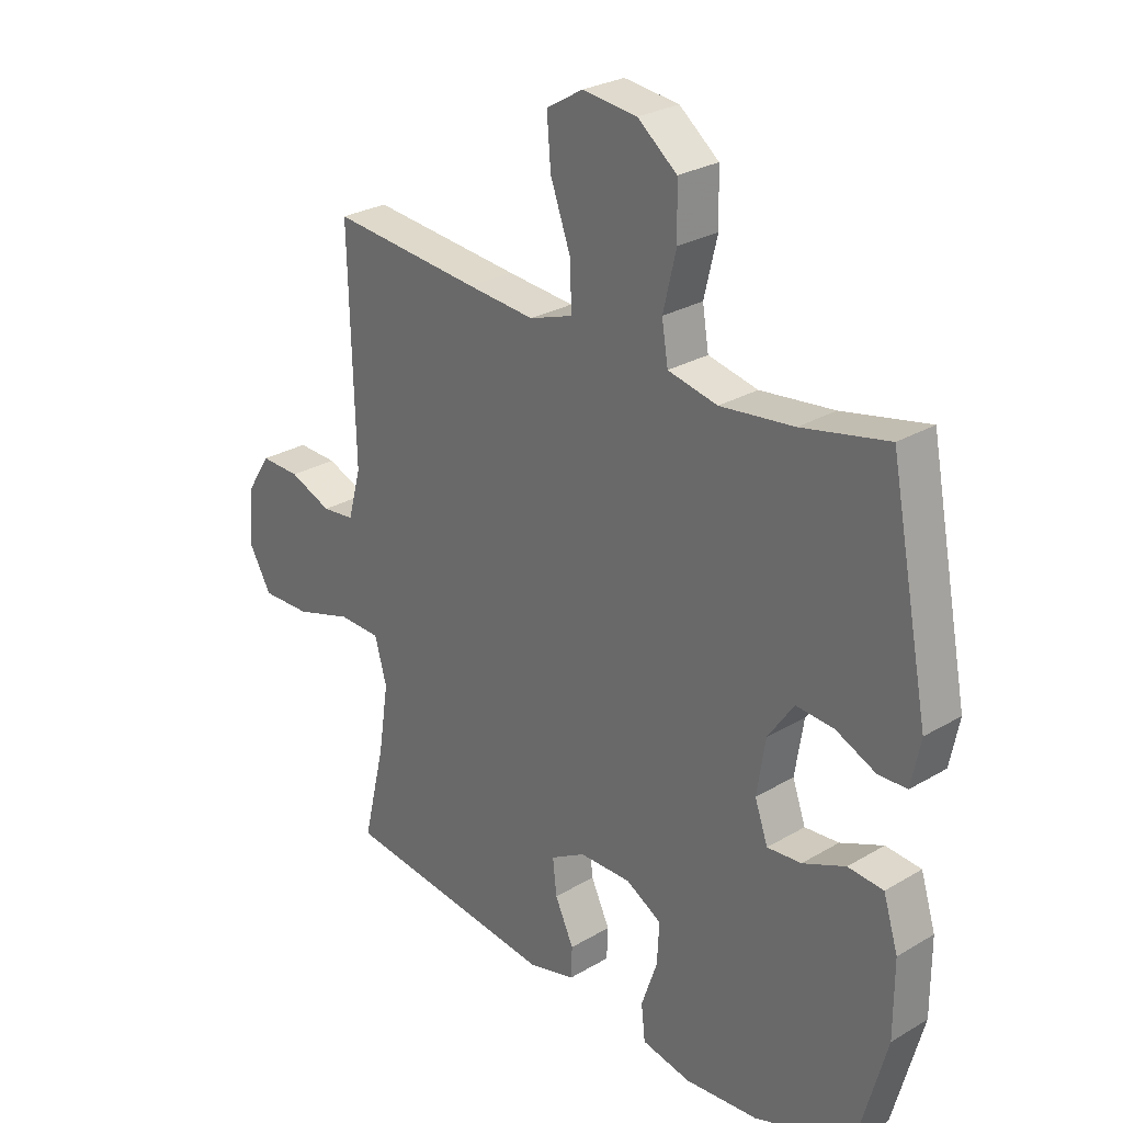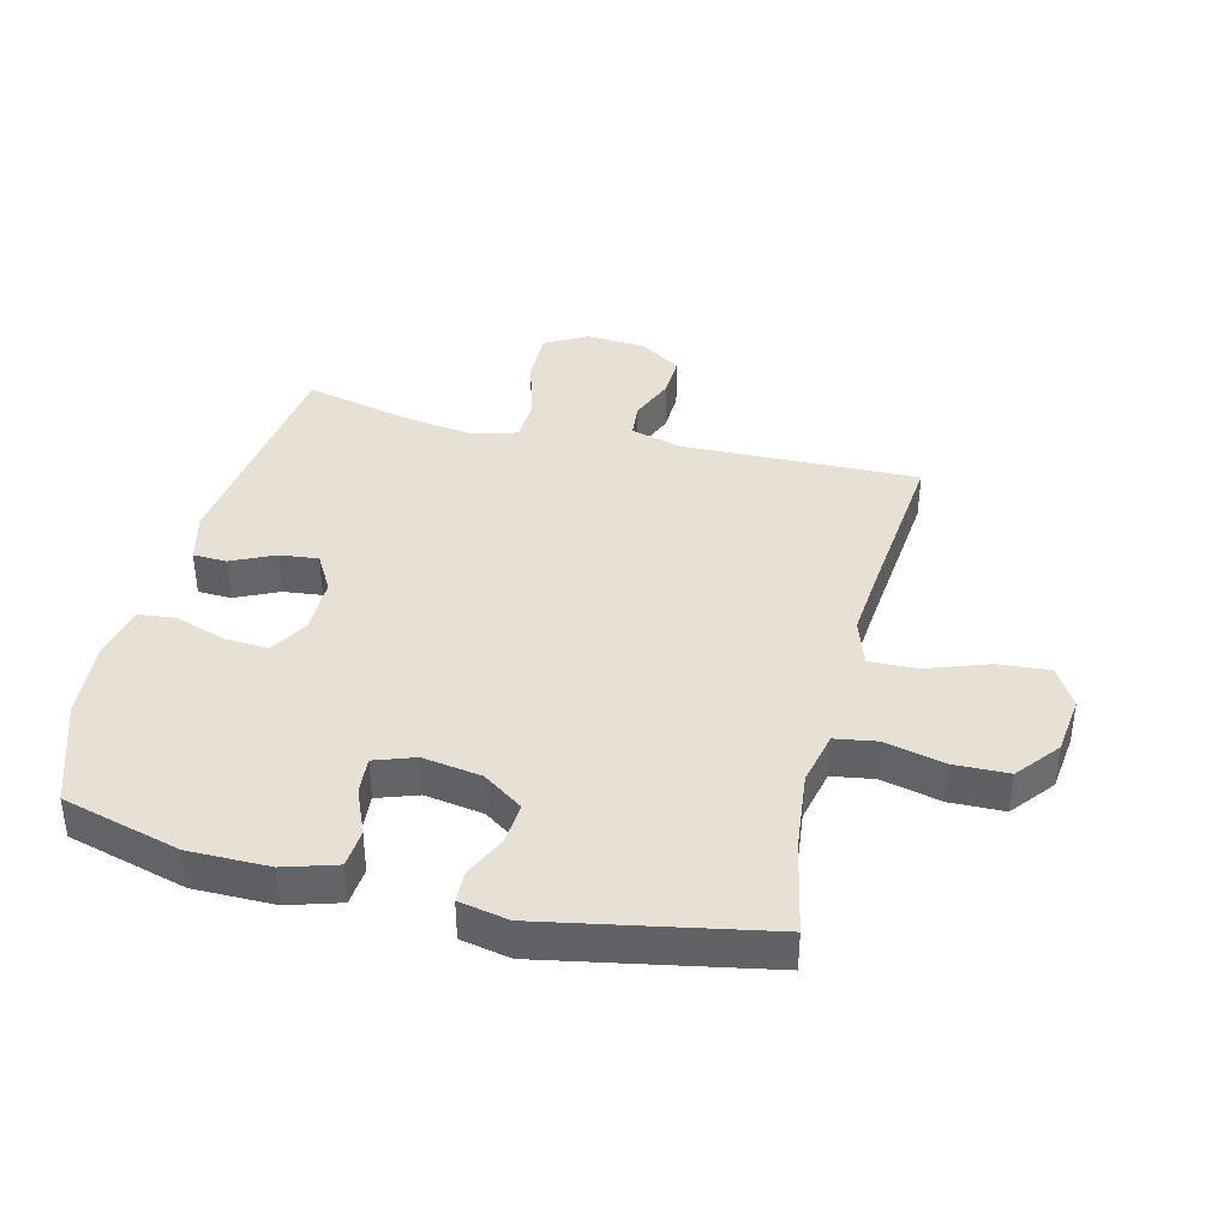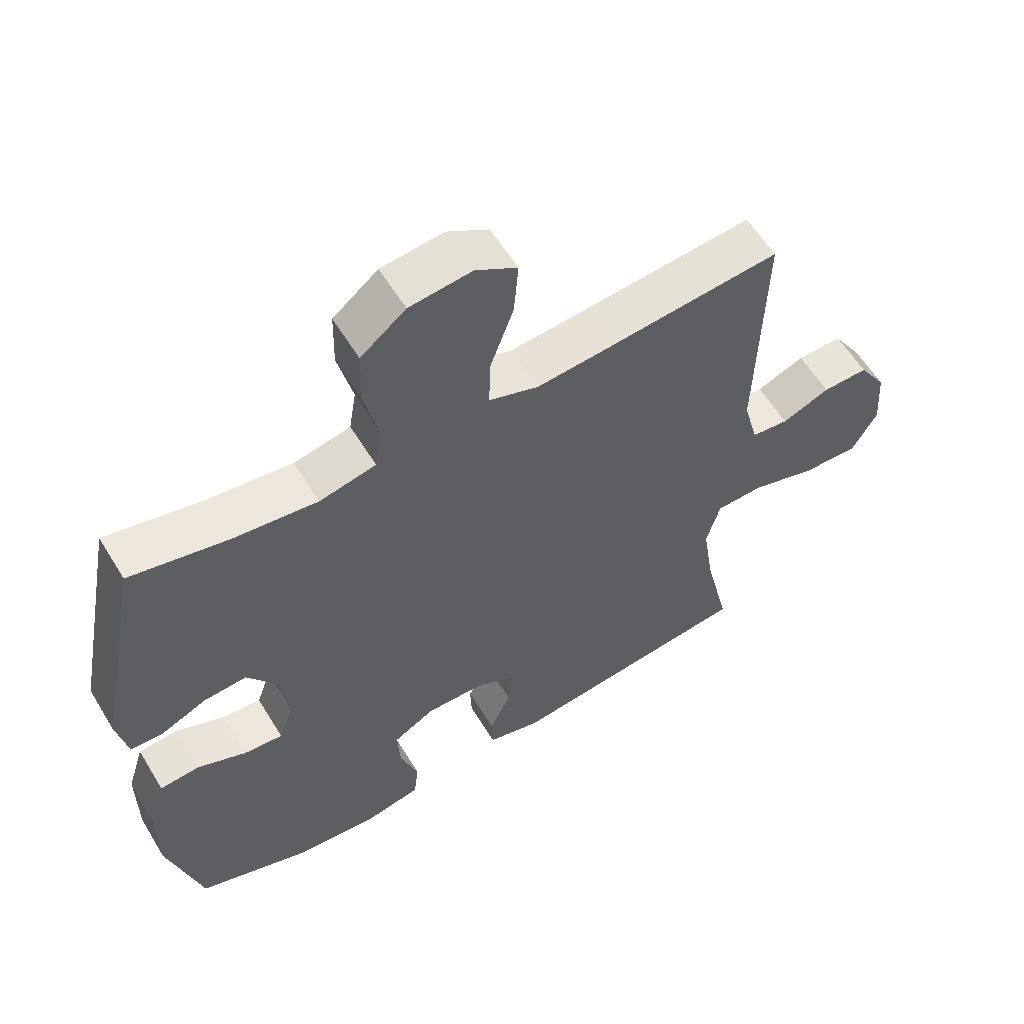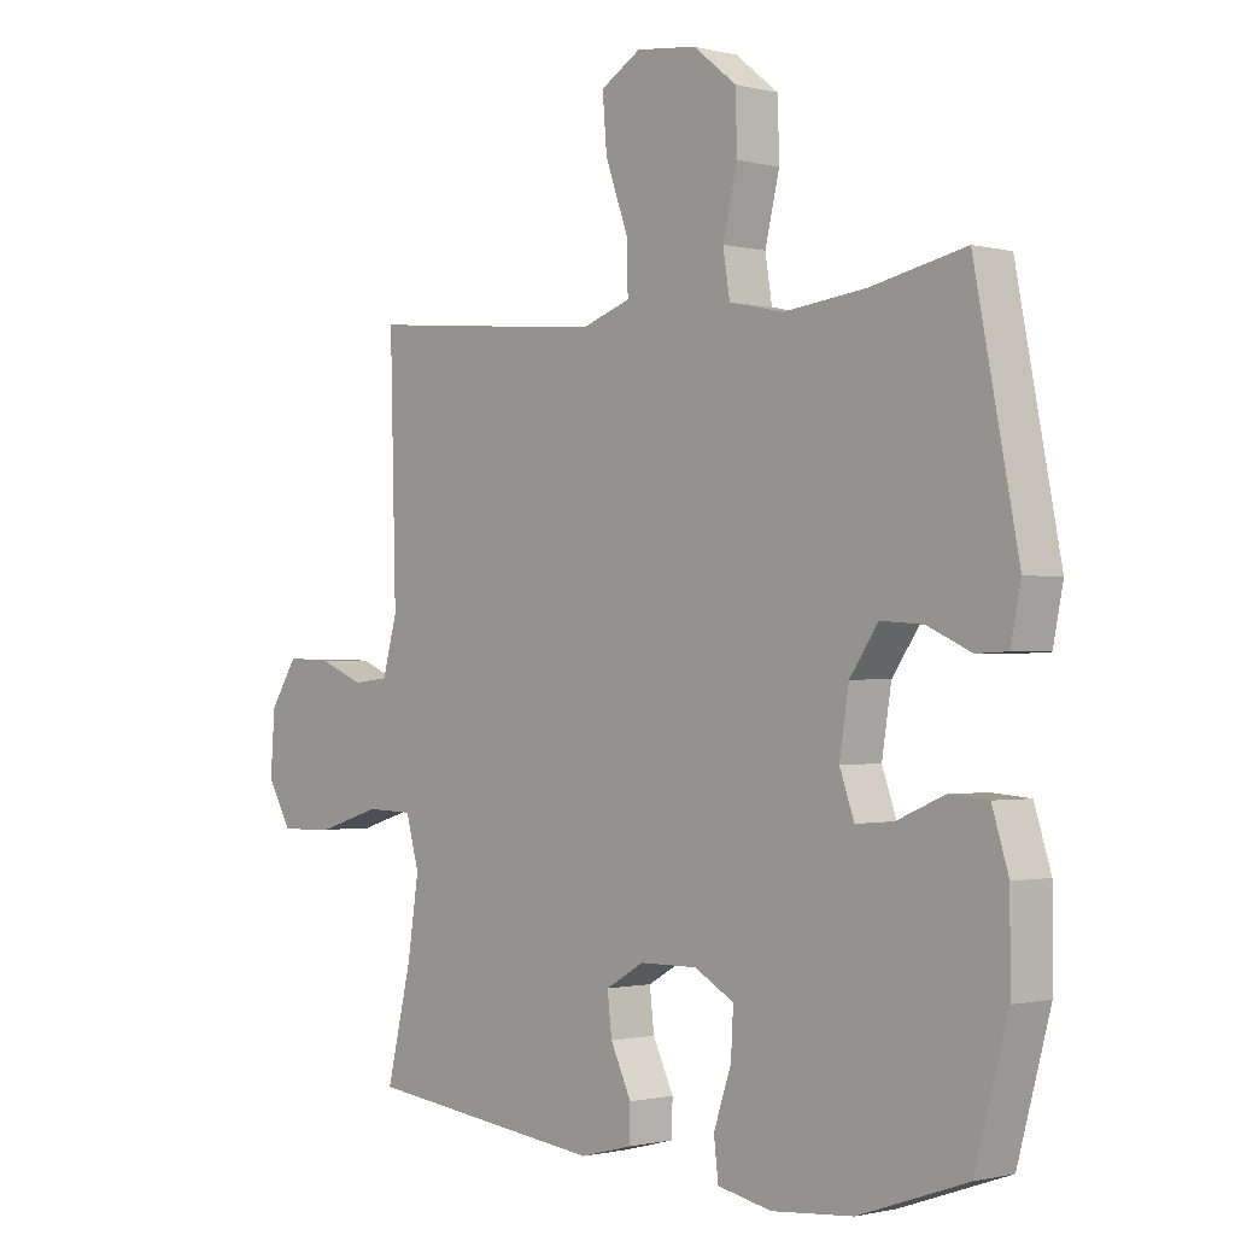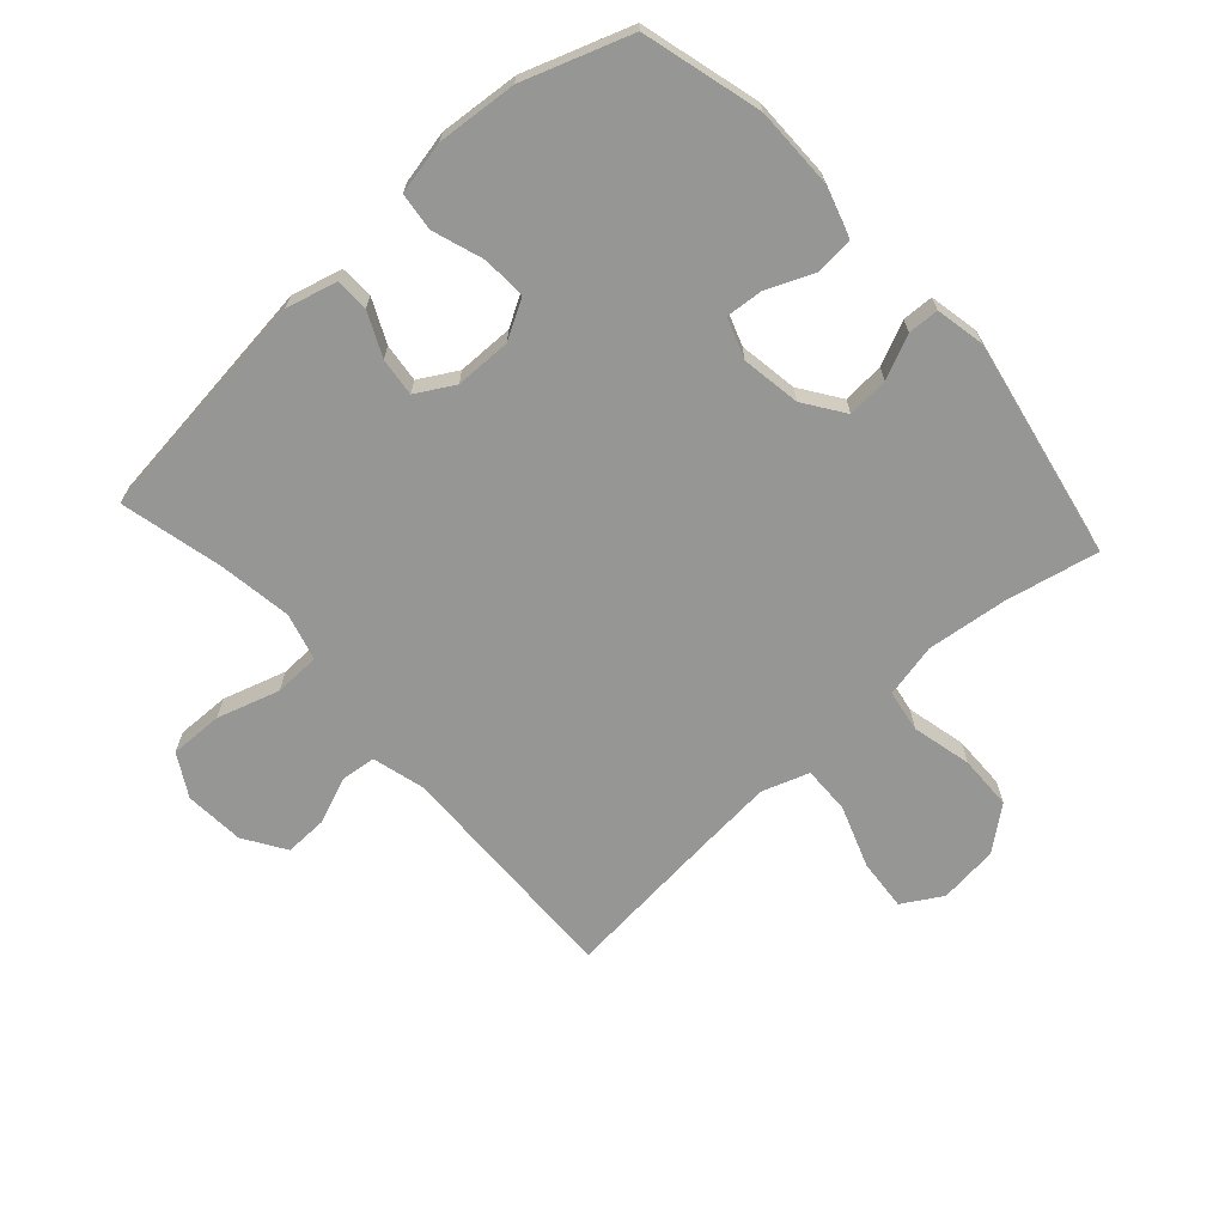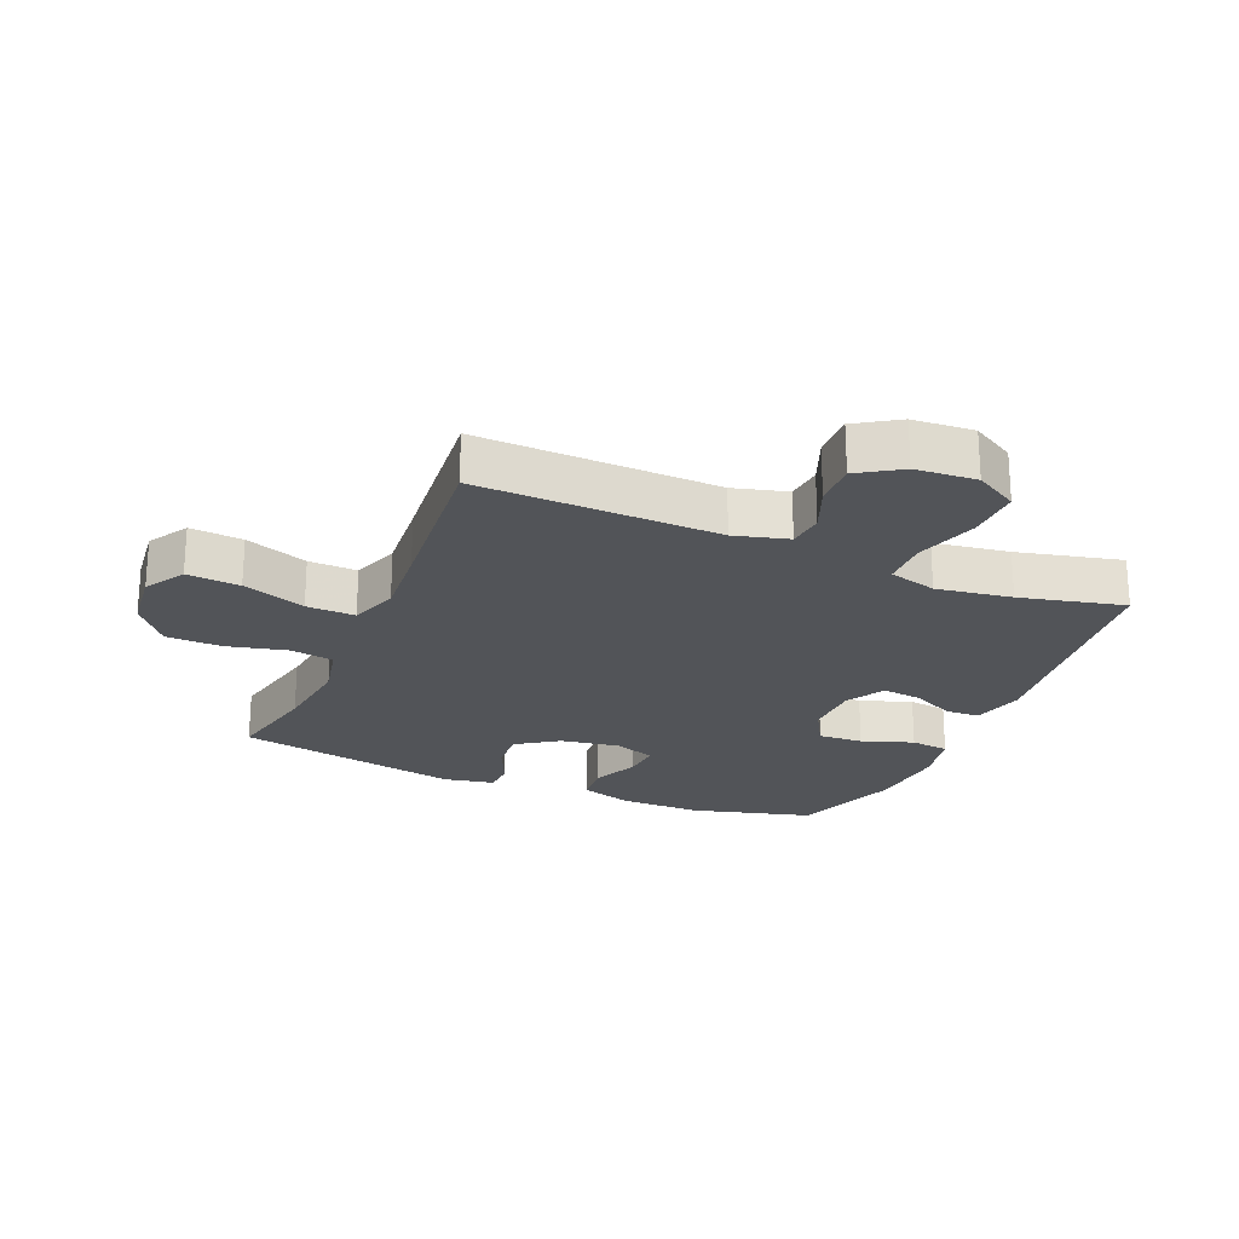
<metadata>
{"format":"obj","ext":"obj","renderer":"f3d","projection":"perspective","resolution":1024,"background":"white","views":[{"elev":27.2,"azim":-132.4,"up":"+Z"},{"elev":39.1,"azim":-75.9,"up":"+Y"},{"elev":58.5,"azim":-31.1,"up":"+Z"},{"elev":-1.1,"azim":-132.6,"up":"+Z"},{"elev":-67.7,"azim":-138.0,"up":"+Y"},{"elev":-23.1,"azim":67.0,"up":"+Y"}]}
</metadata>
<code>
v -0.5 0.07 0.5
v -0.349 0.07 0.468
v -0.22 0.07 0.453
v -0.133 0.07 0.472
v -0.122 0.07 0.54
v -0.145 0.07 0.636
v -0.143 0.07 0.724
v -0.074 0.07 0.779
v 0.022 0.07 0.79
v 0.086 0.07 0.752
v 0.079 0.07 0.668
v 0.043 0.07 0.568
v 0.041 0.07 0.491
v 0.117 0.07 0.465
v 0.236 0.07 0.475
v 0.5 0.07 0.5
v 0.49 0.07 0.12
v 0.513 0.07 0.035
v 0.57 0.07 0.029
v 0.644 0.07 0.059
v 0.714 0.07 0.061
v 0.757 0.07 -0.006
v 0.764 0.07 -0.103
v 0.725 0.07 -0.171
v 0.639 0.07 -0.169
v 0.538 0.07 -0.138
v 0.464 0.07 -0.14
v 0.443 0.07 -0.216
v 0.461 0.07 -0.335
v 0.5 0.07 -0.5
v 0.121 0.07 -0.546
v 0.039 0.07 -0.525
v 0.037 0.07 -0.471
v 0.07 0.07 -0.401
v 0.077 0.07 -0.339
v 0.016 0.07 -0.304
v -0.075 0.07 -0.303
v -0.138 0.07 -0.339
v -0.134 0.07 -0.41
v -0.106 0.07 -0.492
v -0.113 0.07 -0.553
v -0.199 0.07 -0.571
v -0.328 0.07 -0.56
v -0.5 0.07 -0.5
v -0.552 0.07 -0.308
v -0.552 0.07 -0.178
v -0.526 0.07 -0.094
v -0.464 0.07 -0.089
v -0.389 0.07 -0.121
v -0.329 0.07 -0.126
v -0.306 0.07 -0.061
v -0.321 0.07 0.034
v -0.366 0.07 0.099
v -0.433 0.07 0.094
v -0.503 0.07 0.062
v -0.553 0.07 0.064
v -0.569 0.07 0.144
v -0.5 0 0.5
v -0.349 0 0.468
v -0.22 0 0.453
v -0.133 0 0.472
v -0.122 0 0.54
v -0.145 0 0.636
v -0.143 0 0.724
v -0.074 0 0.779
v 0.022 0 0.79
v 0.086 0 0.752
v 0.079 0 0.668
v 0.043 0 0.568
v 0.041 0 0.491
v 0.117 0 0.465
v 0.236 0 0.475
v 0.5 0 0.5
v 0.49 0 0.12
v 0.513 0 0.035
v 0.57 0 0.029
v 0.644 0 0.059
v 0.714 0 0.061
v 0.757 0 -0.006
v 0.764 0 -0.103
v 0.725 0 -0.171
v 0.639 0 -0.169
v 0.538 0 -0.138
v 0.464 0 -0.14
v 0.443 0 -0.216
v 0.461 0 -0.335
v 0.5 0 -0.5
v 0.121 0 -0.546
v 0.039 0 -0.525
v 0.037 0 -0.471
v 0.07 0 -0.401
v 0.077 0 -0.339
v 0.016 0 -0.304
v -0.075 0 -0.303
v -0.138 0 -0.339
v -0.134 0 -0.41
v -0.106 0 -0.492
v -0.113 0 -0.553
v -0.199 0 -0.571
v -0.328 0 -0.56
v -0.5 0 -0.5
v -0.552 0 -0.308
v -0.552 0 -0.178
v -0.526 0 -0.094
v -0.464 0 -0.089
v -0.389 0 -0.121
v -0.329 0 -0.126
v -0.306 0 -0.061
v -0.321 0 0.034
v -0.366 0 0.099
v -0.433 0 0.094
v -0.503 0 0.062
v -0.553 0 0.064
v -0.569 0 0.144
f 54 55 56 57
f 53 54 57 1
f 52 53 1 2
f 51 52 2 3
f 46 47 48 49
f 46 49 50
f 45 46 50
f 44 45 50
f 43 44 50
f 42 43 50 51
f 39 40 41 42
f 38 39 42 51
f 31 32 33 34
f 29 30 31 34
f 28 29 34 35
f 27 28 35 36
f 23 24 25 26
f 23 26 27
f 22 23 27
f 19 20 21 22
f 18 19 22 27
f 17 18 27 36
f 15 16 17 36
f 9 10 11 12
f 9 12 13
f 8 9 13
f 5 6 7 8
f 4 5 8 13
f 3 4 13 14
f 37 38 51 3
f 14 15 36 37
f 3 14 37
f 114 113 112 111
f 58 114 111 110
f 59 58 110 109
f 60 59 109 108
f 106 105 104 103
f 107 106 103
f 107 103 102
f 107 102 101
f 107 101 100
f 108 107 100 99
f 99 98 97 96
f 108 99 96 95
f 91 90 89 88
f 91 88 87 86
f 92 91 86 85
f 93 92 85 84
f 83 82 81 80
f 84 83 80
f 84 80 79
f 79 78 77 76
f 84 79 76 75
f 93 84 75 74
f 93 74 73 72
f 69 68 67 66
f 70 69 66
f 70 66 65
f 65 64 63 62
f 70 65 62 61
f 71 70 61 60
f 60 108 95 94
f 94 93 72 71
f 94 71 60
f 1 58 59 2
f 2 59 60 3
f 3 60 61 4
f 4 61 62 5
f 5 62 63 6
f 6 63 64 7
f 7 64 65 8
f 8 65 66 9
f 9 66 67 10
f 10 67 68 11
f 11 68 69 12
f 12 69 70 13
f 13 70 71 14
f 14 71 72 15
f 15 72 73 16
f 16 73 74 17
f 17 74 75 18
f 18 75 76 19
f 19 76 77 20
f 20 77 78 21
f 21 78 79 22
f 22 79 80 23
f 23 80 81 24
f 24 81 82 25
f 25 82 83 26
f 26 83 84 27
f 27 84 85 28
f 28 85 86 29
f 29 86 87 30
f 30 87 88 31
f 31 88 89 32
f 32 89 90 33
f 33 90 91 34
f 34 91 92 35
f 35 92 93 36
f 36 93 94 37
f 37 94 95 38
f 38 95 96 39
f 39 96 97 40
f 40 97 98 41
f 41 98 99 42
f 42 99 100 43
f 43 100 101 44
f 44 101 102 45
f 45 102 103 46
f 46 103 104 47
f 47 104 105 48
f 48 105 106 49
f 49 106 107 50
f 50 107 108 51
f 51 108 109 52
f 52 109 110 53
f 53 110 111 54
f 54 111 112 55
f 55 112 113 56
f 56 113 114 57
f 57 114 58 1

</code>
